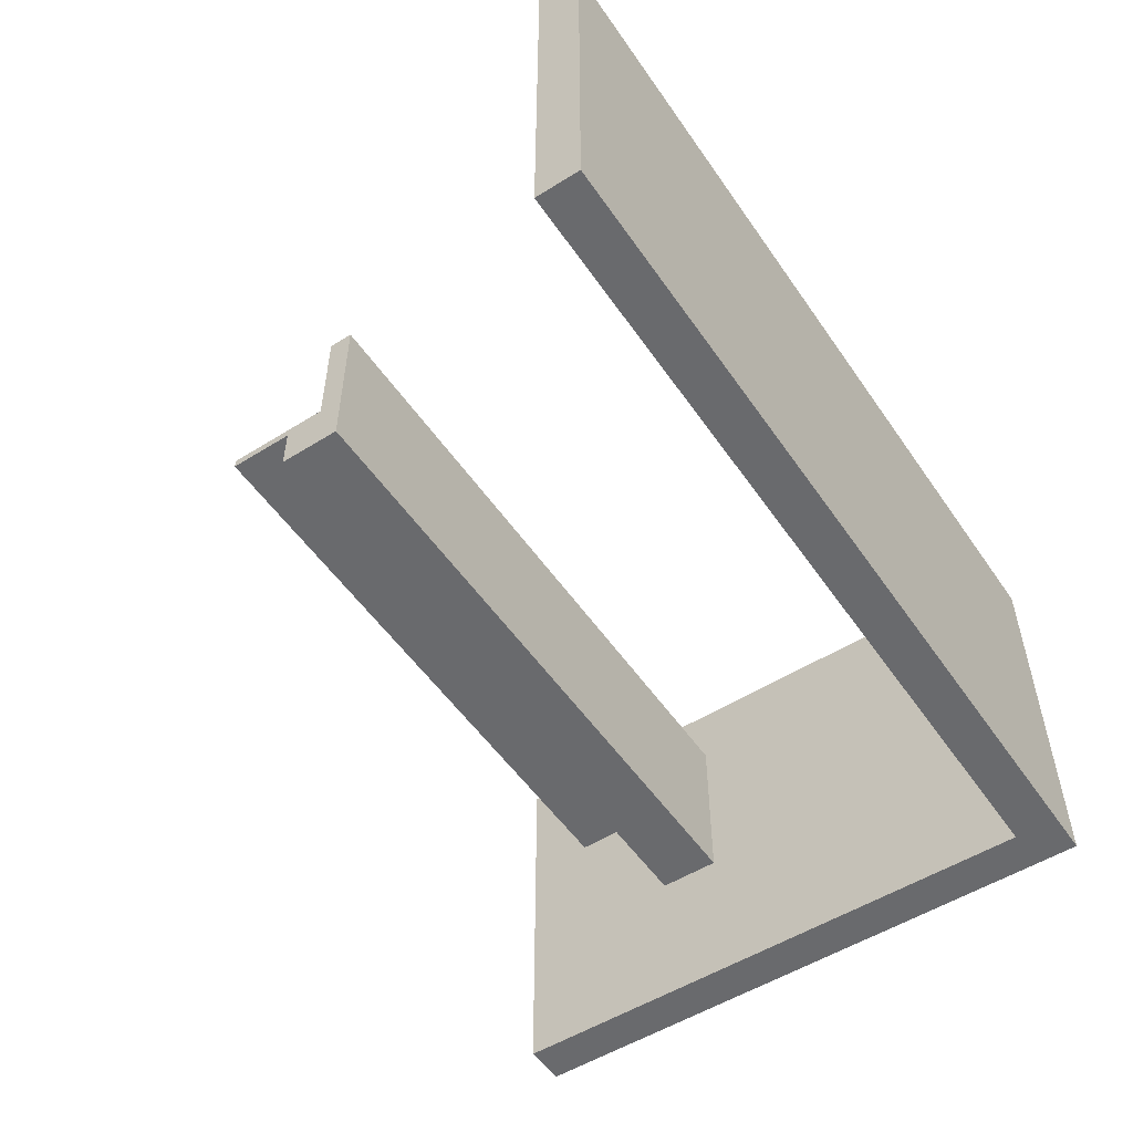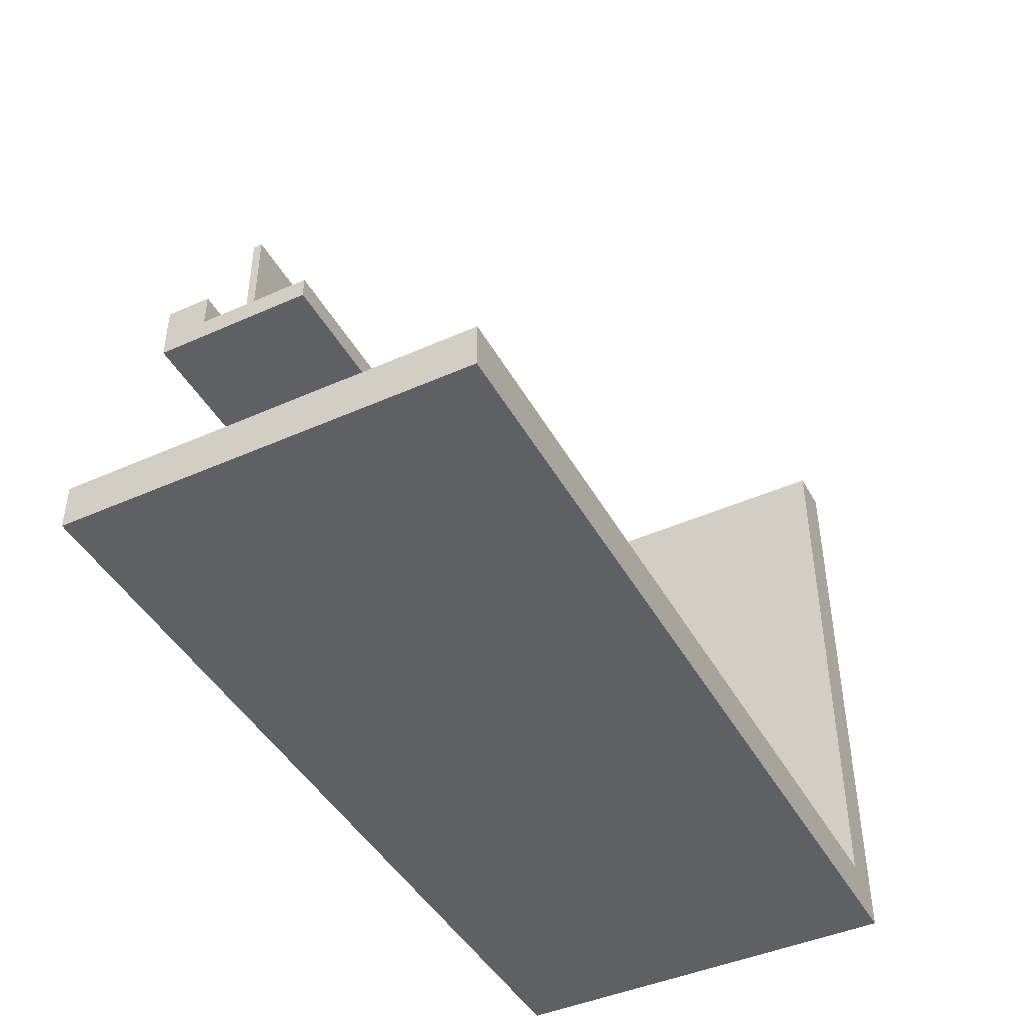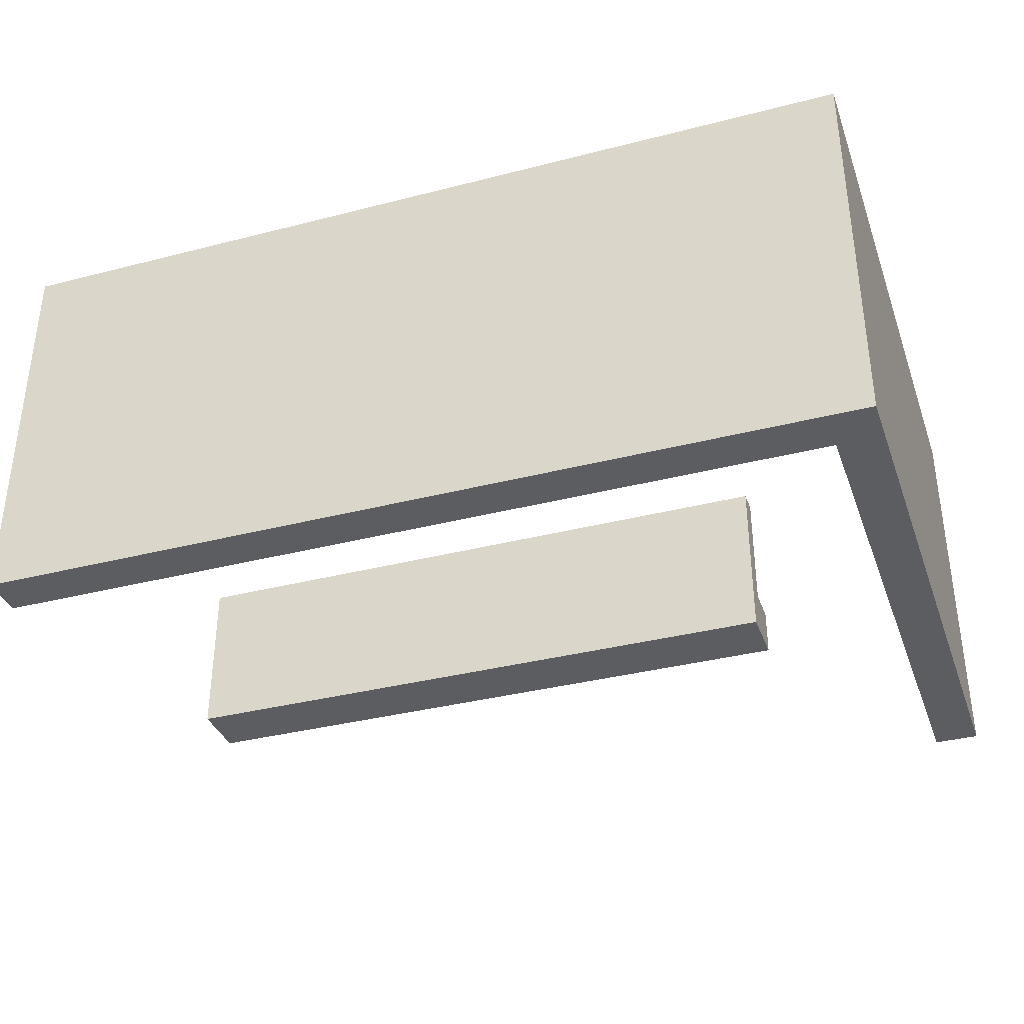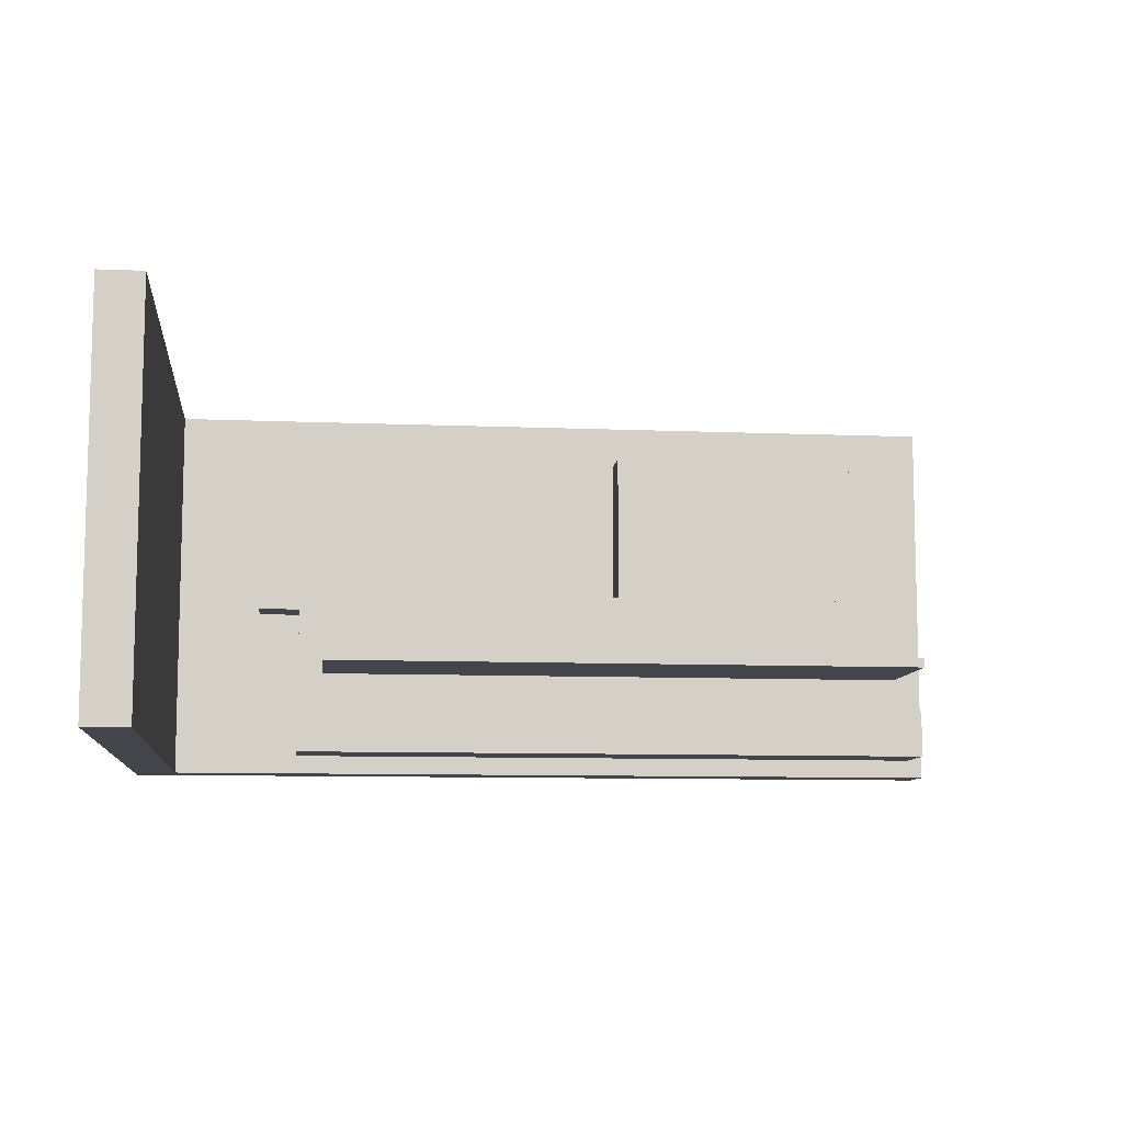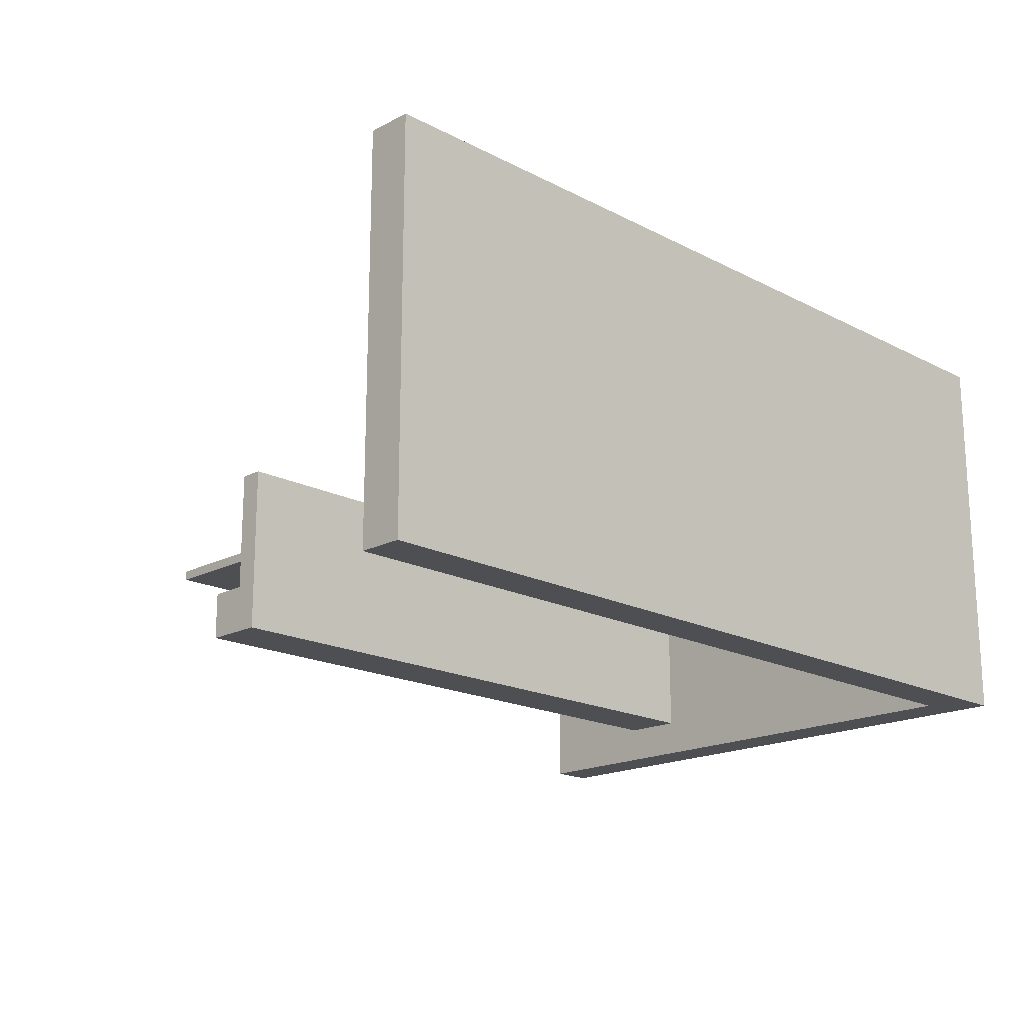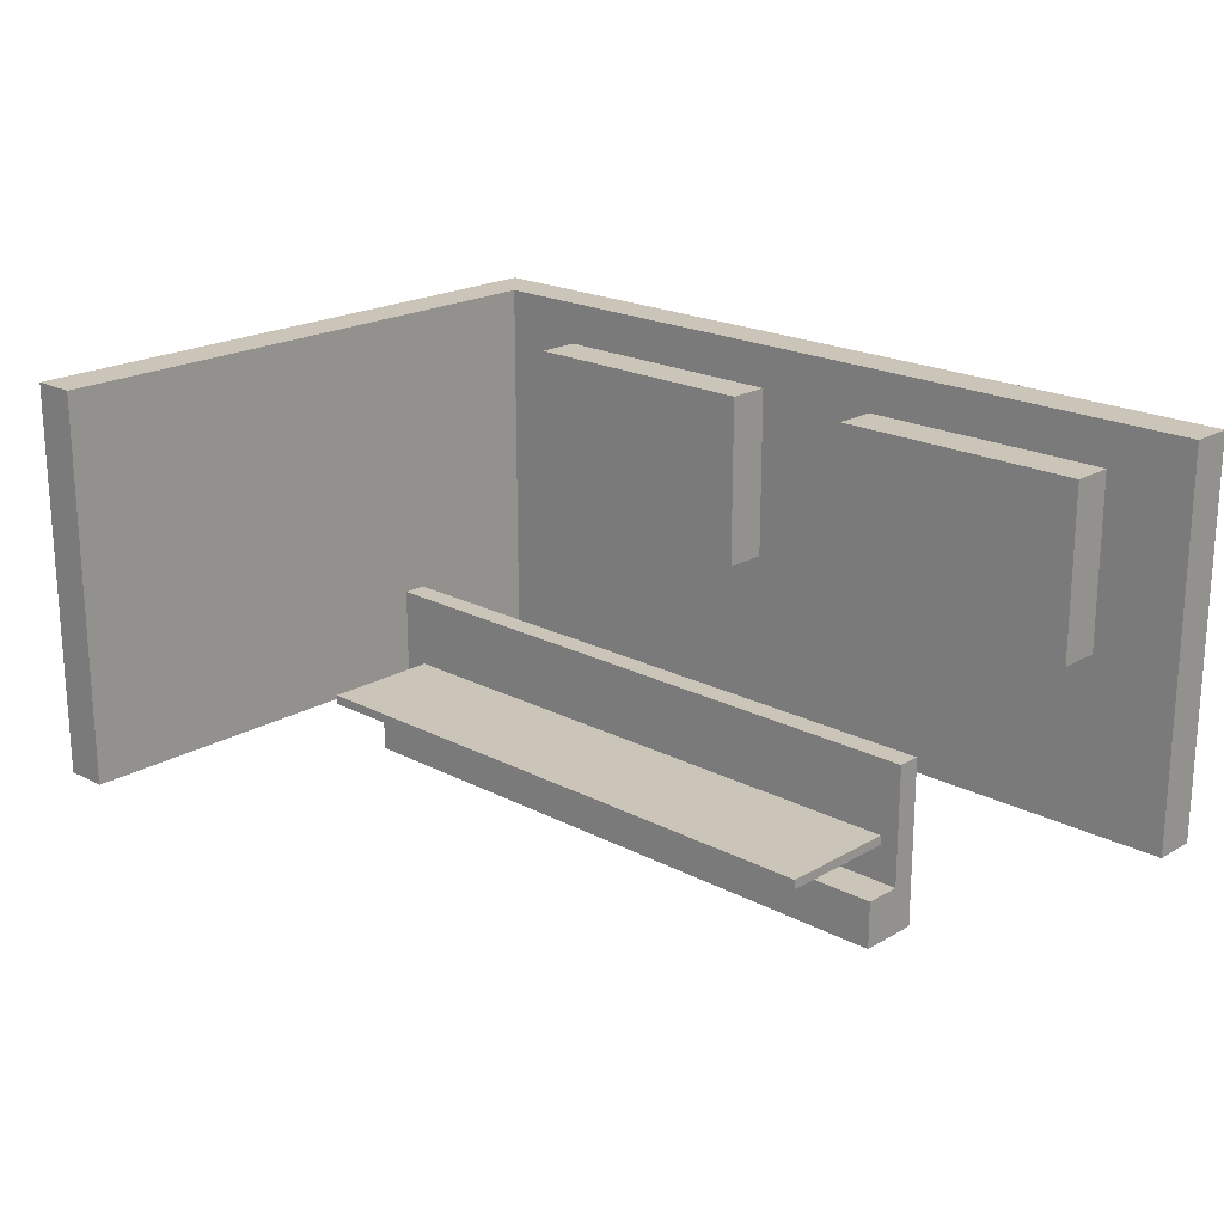
<metadata>
{"format":"obj","ext":"obj","renderer":"f3d","projection":"perspective","resolution":1024,"background":"white","views":[{"elev":-53.1,"azim":123.8,"up":"+Y"},{"elev":-44.3,"azim":117.5,"up":"+Z"},{"elev":-35.8,"azim":-161.3,"up":"+Y"},{"elev":-9.3,"azim":-6.3,"up":"+Y"},{"elev":-18.2,"azim":135.1,"up":"+Y"},{"elev":20.4,"azim":43.5,"up":"+Y"}]}
</metadata>
<code>
v 1.5 4 0.5
v 1.5 2 0.5
v 1.5 2 1
v 1.5 4 1
v 4.5 4 0.5
v 1.5 4 0.5
v 1.5 4 1
v 4.5 4 1
v 4.5 2 0.5
v 4.5 4 0.5
v 4.5 4 1
v 4.5 2 1
v 1.5 2 0.5
v 4.5 2 0.5
v 4.5 2 1
v 1.5 2 1
v 1.5 2 1
v 4.5 2 1
v 4.5 4 1
v 1.5 4 1
v 6 4 0.5
v 6 2 0.5
v 6 2 1
v 6 4 1
v 9 4 0.5
v 6 4 0.5
v 6 4 1
v 9 4 1
v 9 2 0.5
v 9 4 0.5
v 9 4 1
v 9 2 1
v 6 2 0.5
v 9 2 0.5
v 9 2 1
v 6 2 1
v 6 2 1
v 9 2 1
v 9 4 1
v 6 4 1
v 0 0 0
v 0 0 7
v 0 4.5 7
v 0 4.5 0
v 10 0 0
v 0 0 0
v 0 4.5 0
v 10 4.5 0
v 10 0 0.5
v 10 0 0
v 10 4.5 0
v 10 4.5 0.5
v 1.5 2 0.5
v 1.5 4 0.5
v 4.5 4 0.5
v 4.5 2 0.5
v 6 2 0.5
v 6 4 0.5
v 9 4 0.5
v 9 2 0.5
v 0.5 0 0.5
v 10 0 0.5
v 10 4.5 0.5
v 0.5 4.5 0.5
v 0.5 0 7
v 0.5 0 0.5
v 0.5 4.5 0.5
v 0.5 4.5 7
v 0 0 7
v 0.5 0 7
v 0.5 4.5 7
v 0 4.5 7
v 0 4.5 7
v 0.5 4.5 7
v 0.5 4.5 0.5
v 10 4.5 0.5
v 10 4.5 0
v 0 4.5 0
v 0.5 0 7
v 0 0 7
v 0 0 0
v 10 0 0
v 10 0 0.5
v 0.5 0 0.5
v 9 0.5063 3.75
v 2.028 0.5063 3.75
v 2.028 0.5063 4.15
v 9 0.5063 4.15
v 2.028 0 4.15
v 9 0 4.15
v 9 0.5063 4.15
v 2.028 0.5063 4.15
v 2.3 1 3.75
v 2.3 0.9 3.75
v 2.3 0.9 5.05
v 2.3 1 5.05
v 8.8 1 3.75
v 2.3 1 3.75
v 2.3 1 5.05
v 8.8 1 5.05
v 8.8 0.9 3.75
v 8.8 1 3.75
v 8.8 1 5.05
v 8.8 0.9 5.05
v 2.3 0.9 3.75
v 8.8 0.9 3.75
v 8.8 0.9 5.05
v 2.3 0.9 5.05
v 2.3 0.9 5.05
v 8.8 0.9 5.05
v 8.8 1 5.05
v 2.3 1 5.05
v 9 0 3.5
v 2.028 0 3.5
v 2.028 1.8 3.5
v 9 1.8 3.5
v 9 0 4.15
v 9 0 3.5
v 9 1.8 3.5
v 9 1.8 3.75
v 9 0.5063 3.75
v 9 0.5063 4.15
v 2.028 0.5063 3.75
v 9 0.5063 3.75
v 9 1.8 3.75
v 2.028 1.8 3.75
v 2.3 0.9 3.75
v 2.3 1 3.75
v 8.8 1 3.75
v 8.8 0.9 3.75
v 2.028 0 3.5
v 2.028 0 4.15
v 2.028 0.5063 4.15
v 2.028 0.5063 3.75
v 2.028 1.8 3.75
v 2.028 1.8 3.5
v 2.028 1.8 3.5
v 2.028 1.8 3.75
v 9 1.8 3.75
v 9 1.8 3.5
v 2.028 0 4.15
v 2.028 0 3.5
v 9 0 3.5
v 9 0 4.15
g 0cb99174-e311-11ea-bab2-54bf646e7e1f
f 1 2 4
f 4 2 3
g 0cba7bd2-e311-11ea-8275-54bf646e7e1f
f 5 6 8
f 8 6 7
g 0cbb6636-e311-11ea-8c65-54bf646e7e1f
f 9 10 12
f 12 10 11
g 0cbc5078-e311-11ea-a3d3-54bf646e7e1f
f 13 14 16
f 16 14 15
g 0cbd3ae8-e311-11ea-adf6-54bf646e7e1f
f 17 18 20
f 20 18 19
g 0cbe2552-e311-11ea-9ef6-54bf646e7e1f
f 21 22 24
f 24 22 23
g 0cbf0fb4-e311-11ea-a589-54bf646e7e1f
f 25 26 28
f 28 26 27
g 0cc02110-e311-11ea-8bbb-54bf646e7e1f
f 29 30 32
f 32 30 31
g 0cc1a7ae-e311-11ea-a081-54bf646e7e1f
f 33 34 36
f 36 34 35
g 0cc2b91a-e311-11ea-abbd-54bf646e7e1f
f 37 38 40
f 40 38 39
g 0bdcc8c8-e311-11ea-b1a1-54bf646e7e1f
f 41 42 44
f 44 42 43
g 0bdd650a-e311-11ea-ba31-54bf646e7e1f
f 45 46 48
f 48 46 47
g 0bddda3a-e311-11ea-ab4f-54bf646e7e1f
f 49 50 52
f 52 50 51
g 0bde4f6c-e311-11ea-926e-54bf646e7e1f
f 54 64 53
f 53 64 61
f 53 61 56
f 56 61 62
f 56 62 57
f 57 62 60
f 60 62 63
f 60 63 59
f 59 63 58
f 58 63 64
f 58 64 55
f 55 64 54
f 58 55 57
f 57 55 56
g 0bdec498-e311-11ea-8528-54bf646e7e1f
f 65 66 68
f 68 66 67
g 0bdf39c6-e311-11ea-afbf-54bf646e7e1f
f 69 70 72
f 72 70 71
g 0bdfaef6-e311-11ea-a1cc-54bf646e7e1f
f 74 75 73
f 73 75 78
f 78 75 77
f 77 75 76
g 0be0242c-e311-11ea-b940-54bf646e7e1f
f 79 80 84
f 84 80 81
f 84 81 82
f 82 83 84
g 0c75d298-e311-11ea-815e-54bf646e7e1f
f 85 86 88
f 88 86 87
g 0c770b28-e311-11ea-8f75-54bf646e7e1f
f 89 90 92
f 92 90 91
g 0c36ce9c-e311-11ea-b0f4-54bf646e7e1f
f 93 94 96
f 96 94 95
g 0c376ad8-e311-11ea-90dc-54bf646e7e1f
f 97 98 100
f 100 98 99
g 0c380718-e311-11ea-a45e-54bf646e7e1f
f 101 102 104
f 104 102 103
g 0c387c4a-e311-11ea-bab6-54bf646e7e1f
f 105 106 108
f 108 106 107
g 0c39187e-e311-11ea-bf9d-54bf646e7e1f
f 109 110 112
f 112 110 111
g 0c086c24-e311-11ea-836b-54bf646e7e1f
f 113 114 116
f 116 114 115
g 0c08e154-e311-11ea-bfa9-54bf646e7e1f
f 122 117 121
f 121 117 118
f 121 118 119
f 119 120 121
g 0c095662-e311-11ea-844f-54bf646e7e1f
f 124 127 123
f 123 127 128
f 123 128 126
f 126 128 125
f 125 128 129
f 125 129 124
f 124 129 130
f 124 130 127
g 0c09f2b8-e311-11ea-a596-54bf646e7e1f
f 136 131 134
f 134 131 132
f 134 132 133
f 134 135 136
g 0c0a67e2-e311-11ea-8be4-54bf646e7e1f
f 137 138 140
f 140 138 139
g 0c0add12-e311-11ea-b9b7-54bf646e7e1f
f 142 143 141
f 141 143 144

</code>
